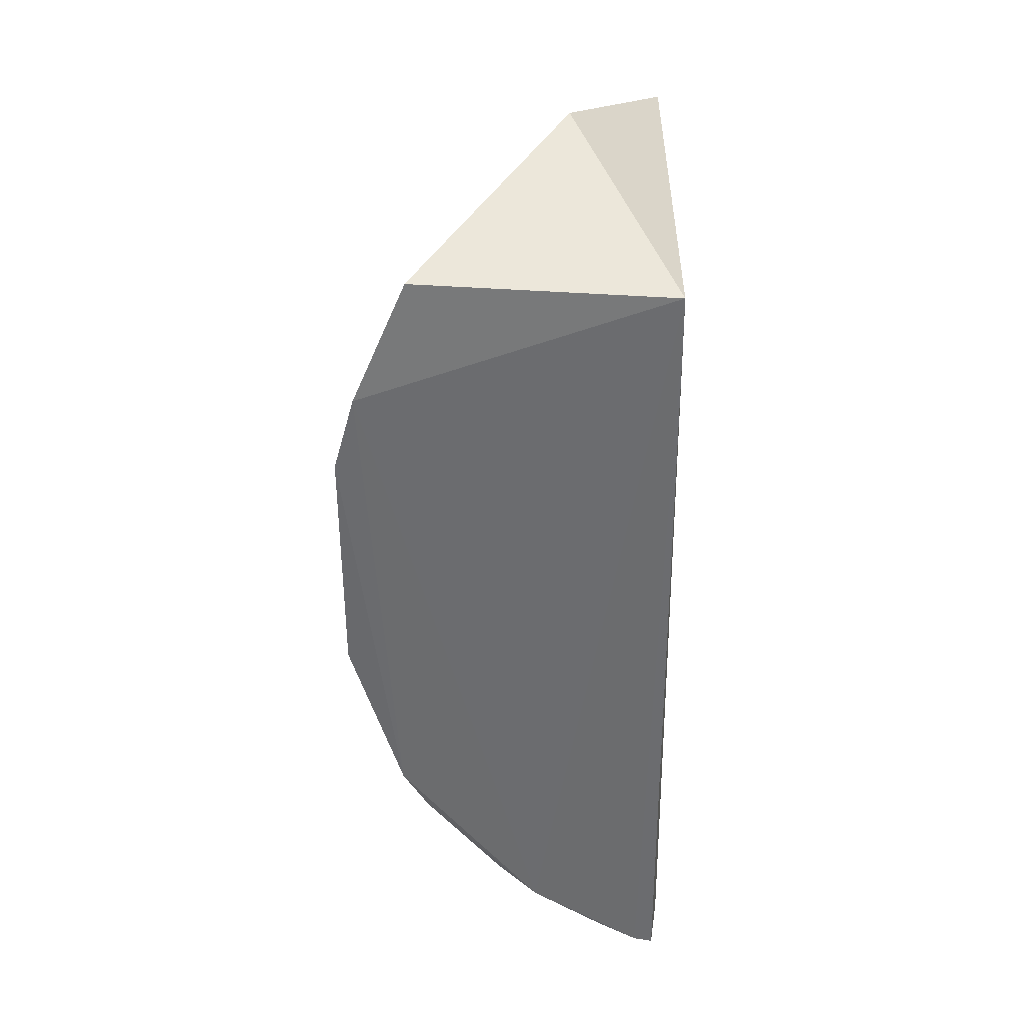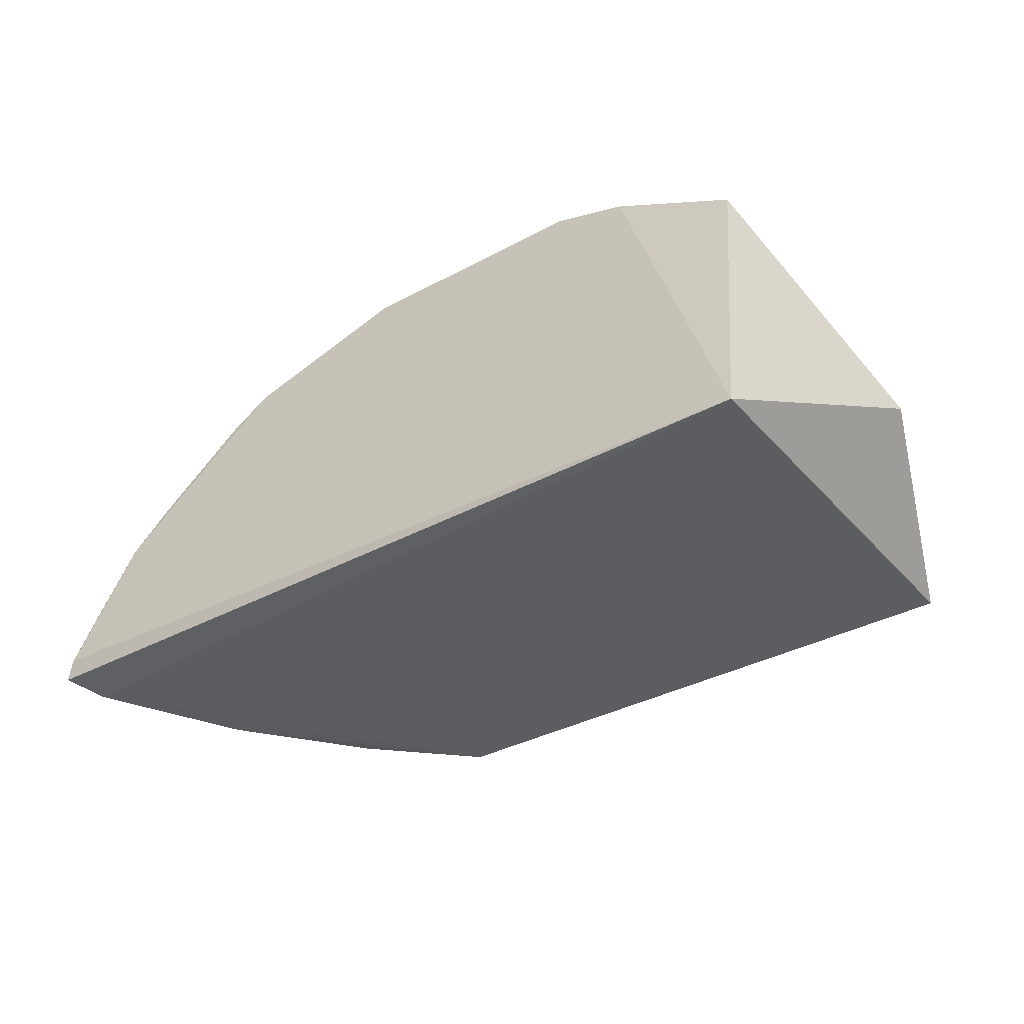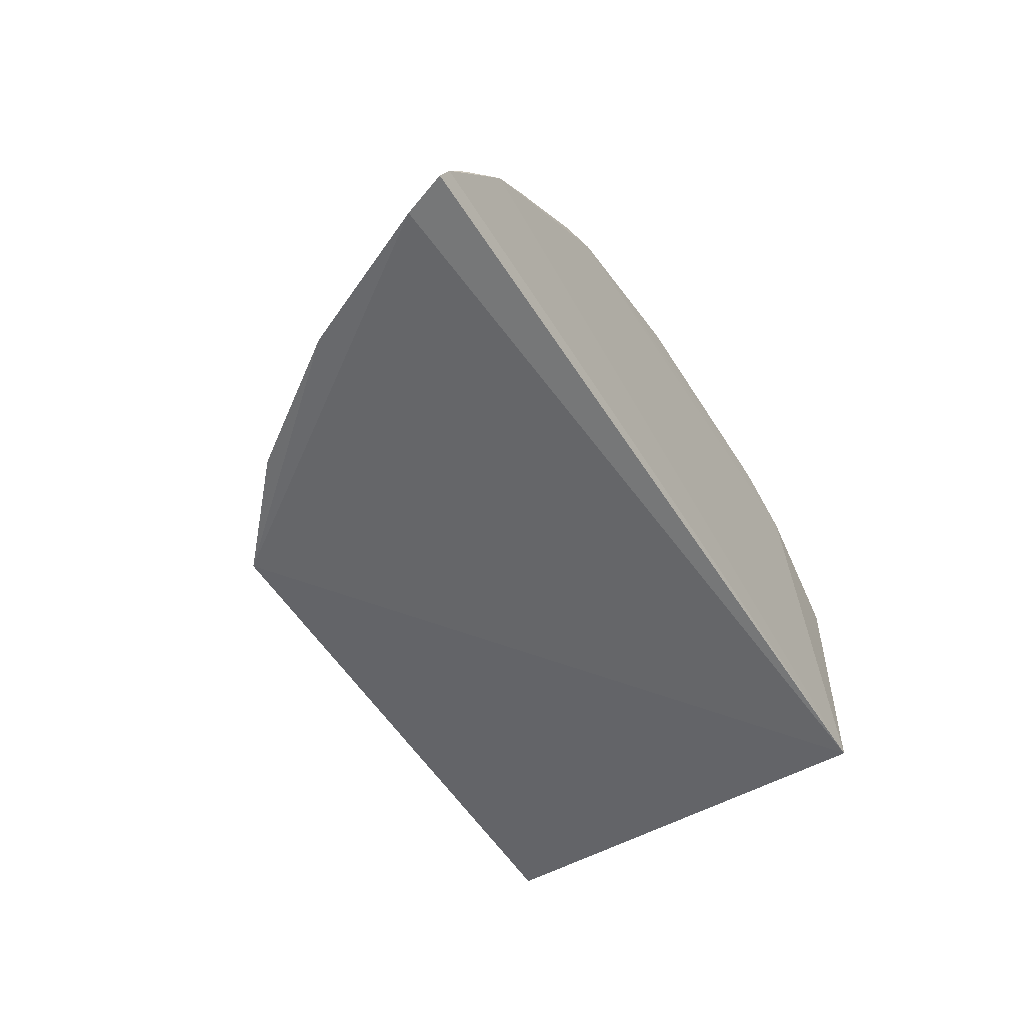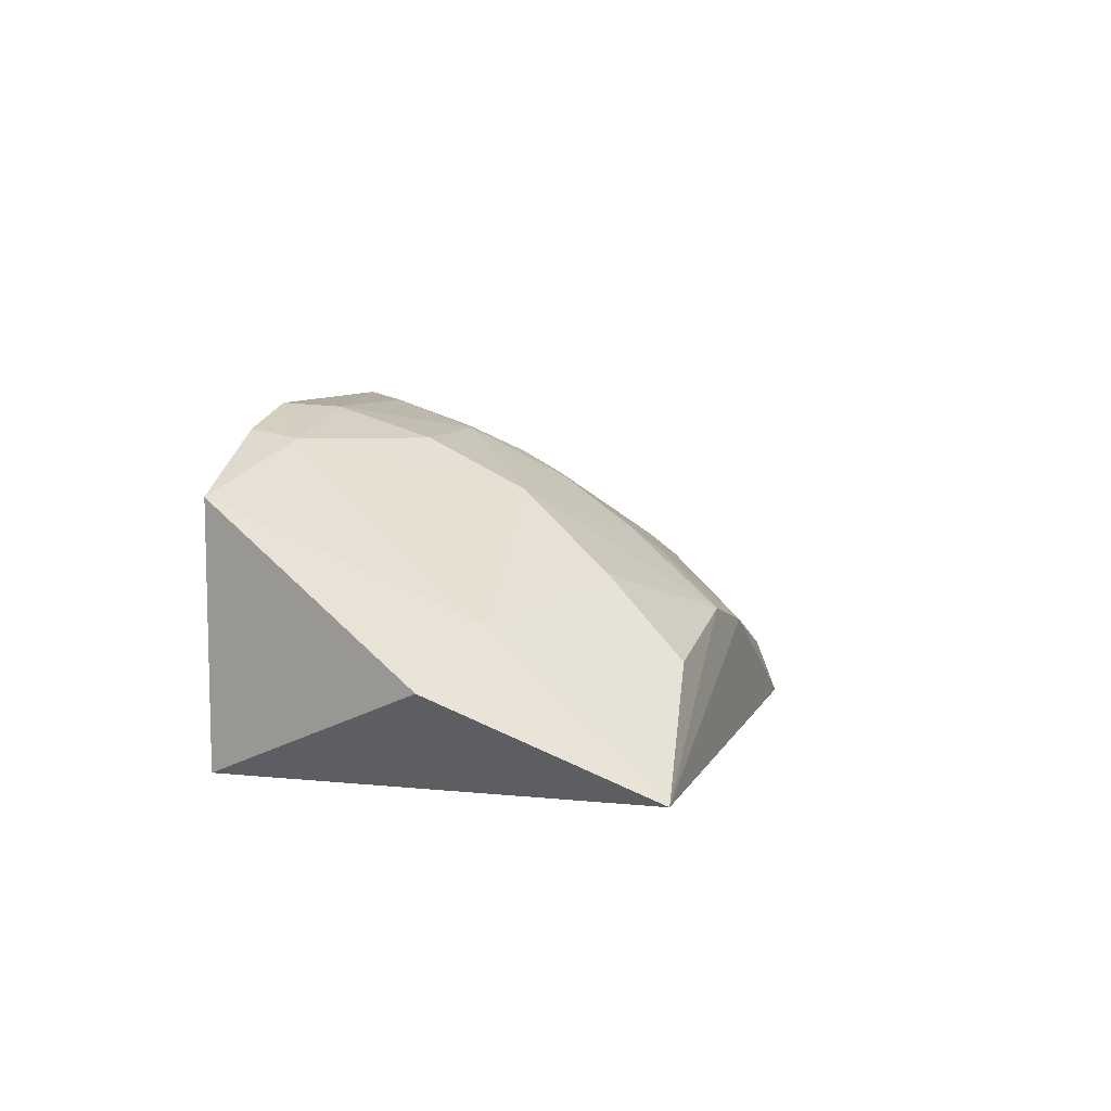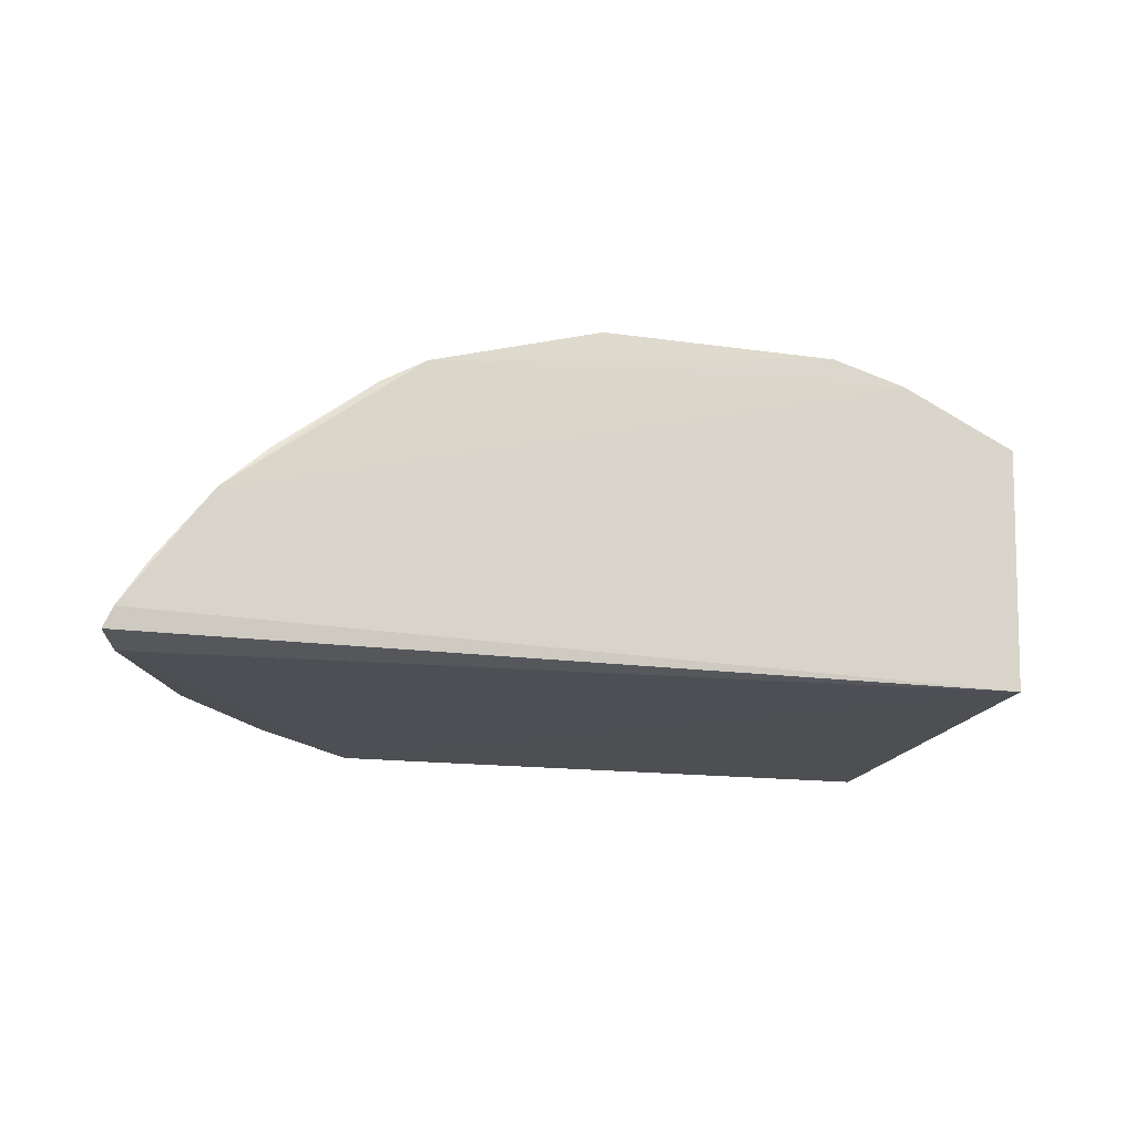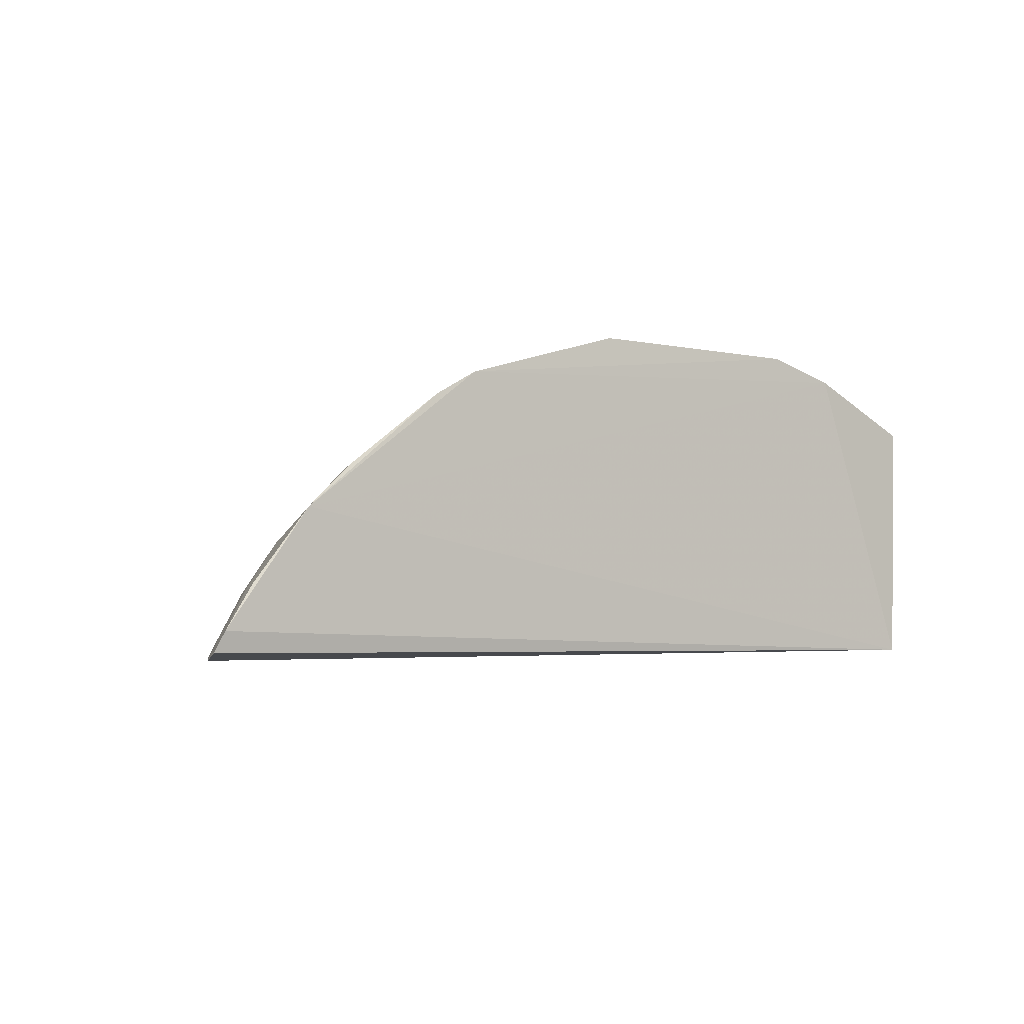
<metadata>
{"format":"obj","ext":"obj","renderer":"f3d","projection":"perspective","resolution":1024,"background":"white","views":[{"elev":-52.9,"azim":-89.8,"up":"+Z"},{"elev":-35.5,"azim":-144.3,"up":"+Y"},{"elev":-52.0,"azim":121.4,"up":"+Y"},{"elev":7.3,"azim":-73.5,"up":"+Y"},{"elev":-18.0,"azim":164.7,"up":"+Y"},{"elev":-4.4,"azim":145.4,"up":"+Y"}]}
</metadata>
<code>
v 0.1769 0.1548 0.2547
v 0.3455 0.1591 0.005074
v 0.1779 0.3281 0.001788
v -0.06983 0.3586 0.004633
v -0.1795 0.1617 0.007576
v 0.03106 0.3098 0.1484
v 0.2147 0.2224 0.1613
v 0.337 0.1549 0.03095
v 0.2903 0.2415 0.0009819
v 0.0449 0.3555 0.03331
v -0.179 0.1609 0.2647
v 0.1455 0.2493 0.1918
v 0.2383 0.1569 0.1991
v 0.34 0.1712 0.002693
v 0.2189 0.278 0.0586
v 0.2885 0.192 0.08895
v -0.1148 0.3459 0.004934
v 0.1312 0.3238 0.05964
v 0.07416 0.3587 0.00388
v -0.05493 0.3388 0.09059
v 0.1736 0.2099 0.2145
v 0.0004812 0.2369 0.2507
v 0.2943 0.1557 0.1215
v 0.3323 0.1656 0.02971
v 0.2046 0.3125 0.002163
v 0.2614 0.2351 0.07405
v 0.1858 0.2362 0.1752
v 0.3211 0.1942 0.01685
v -0.2247 0.222 0.1438
v 0.0585 0.3391 0.07541
v 0.1186 0.2937 0.1328
v 0.1737 0.3251 0.01539
v -0.05378 0.356 0.03354
v 0.2292 0.1799 0.1898
v 0.05768 0.2215 0.2529
v 0.04237 0.2651 0.2066
v -0.08074 0.2662 0.2056
v 0.3021 0.1938 0.05976
v 0.2597 0.2648 0.01677
v 0.2305 0.2358 0.119
v 0.2596 0.207 0.1185
v 0.1722 0.2202 0.2051
v 0.3234 0.1977 0.003041
v -0.1873 0.3142 0.01065
v 0.01481 0.3404 0.09266
v 0.07399 0.3548 0.01778
v 0.1319 0.2646 0.1769
v 0.04345 0.3238 0.119
v 0.2034 0.3084 0.0163
v -0.1127 0.341 0.03256
v 0.2287 0.2054 0.1652
v 0.2721 0.1809 0.132
v 0.1999 0.1791 0.2185
v 0.144 0.1926 0.248
v 0.02875 0.2802 0.191
v -0.09469 0.2211 0.2524
v -0.1677 0.2494 0.161
v -0.05394 0.3102 0.1478
v 0.2897 0.1666 0.1188
v 0.2883 0.2227 0.04493
v 0.2637 0.2666 0.002229
v 0.2147 0.2642 0.08982
v 0.1335 0.3399 0.01524
v 0.07345 0.308 0.1337
f 8 5 2
f 8 1 5
f 11 5 1
f 14 2 5
f 14 5 9
f 17 9 5
f 17 4 3
f 17 3 9
f 19 3 4
f 23 13 1
f 23 1 8
f 24 8 2
f 24 2 14
f 24 23 8
f 25 9 3
f 27 21 7
f 28 24 14
f 29 5 11
f 32 18 31
f 33 19 4
f 33 10 19
f 35 22 11
f 35 11 1
f 36 35 12
f 36 22 35
f 38 24 28
f 39 15 26
f 40 26 15
f 40 27 7
f 41 40 7
f 41 26 40
f 42 27 12
f 42 12 21
f 42 21 27
f 43 28 14
f 43 14 9
f 43 9 28
f 44 17 5
f 44 5 29
f 45 30 10
f 45 33 20
f 45 10 33
f 46 19 10
f 46 10 30
f 47 32 31
f 47 12 27
f 47 27 32
f 47 36 12
f 48 45 6
f 48 30 45
f 49 25 3
f 49 3 32
f 49 39 25
f 49 15 39
f 49 32 27
f 49 27 15
f 50 33 4
f 50 4 17
f 50 20 33
f 50 17 44
f 51 7 21
f 51 21 34
f 51 41 7
f 52 34 13
f 52 13 23
f 52 51 34
f 52 41 51
f 52 16 41
f 53 34 21
f 53 21 1
f 53 1 13
f 53 13 34
f 54 35 1
f 54 1 21
f 54 21 12
f 54 12 35
f 55 22 36
f 55 47 6
f 55 36 47
f 56 11 22
f 56 22 37
f 57 29 11
f 57 56 37
f 57 11 56
f 57 44 29
f 57 50 44
f 58 57 37
f 58 20 50
f 58 50 57
f 58 45 20
f 58 6 45
f 58 55 6
f 58 37 22
f 58 22 55
f 59 38 16
f 59 23 24
f 59 24 38
f 59 52 23
f 59 16 52
f 60 16 38
f 60 41 16
f 60 26 41
f 60 39 26
f 60 9 39
f 60 38 28
f 60 28 9
f 61 39 9
f 61 9 25
f 61 25 39
f 62 40 15
f 62 15 27
f 62 27 40
f 63 46 30
f 63 30 18
f 63 18 32
f 63 32 3
f 63 3 19
f 63 19 46
f 64 47 31
f 64 31 18
f 64 18 30
f 64 30 48
f 64 48 6
f 64 6 47

</code>
